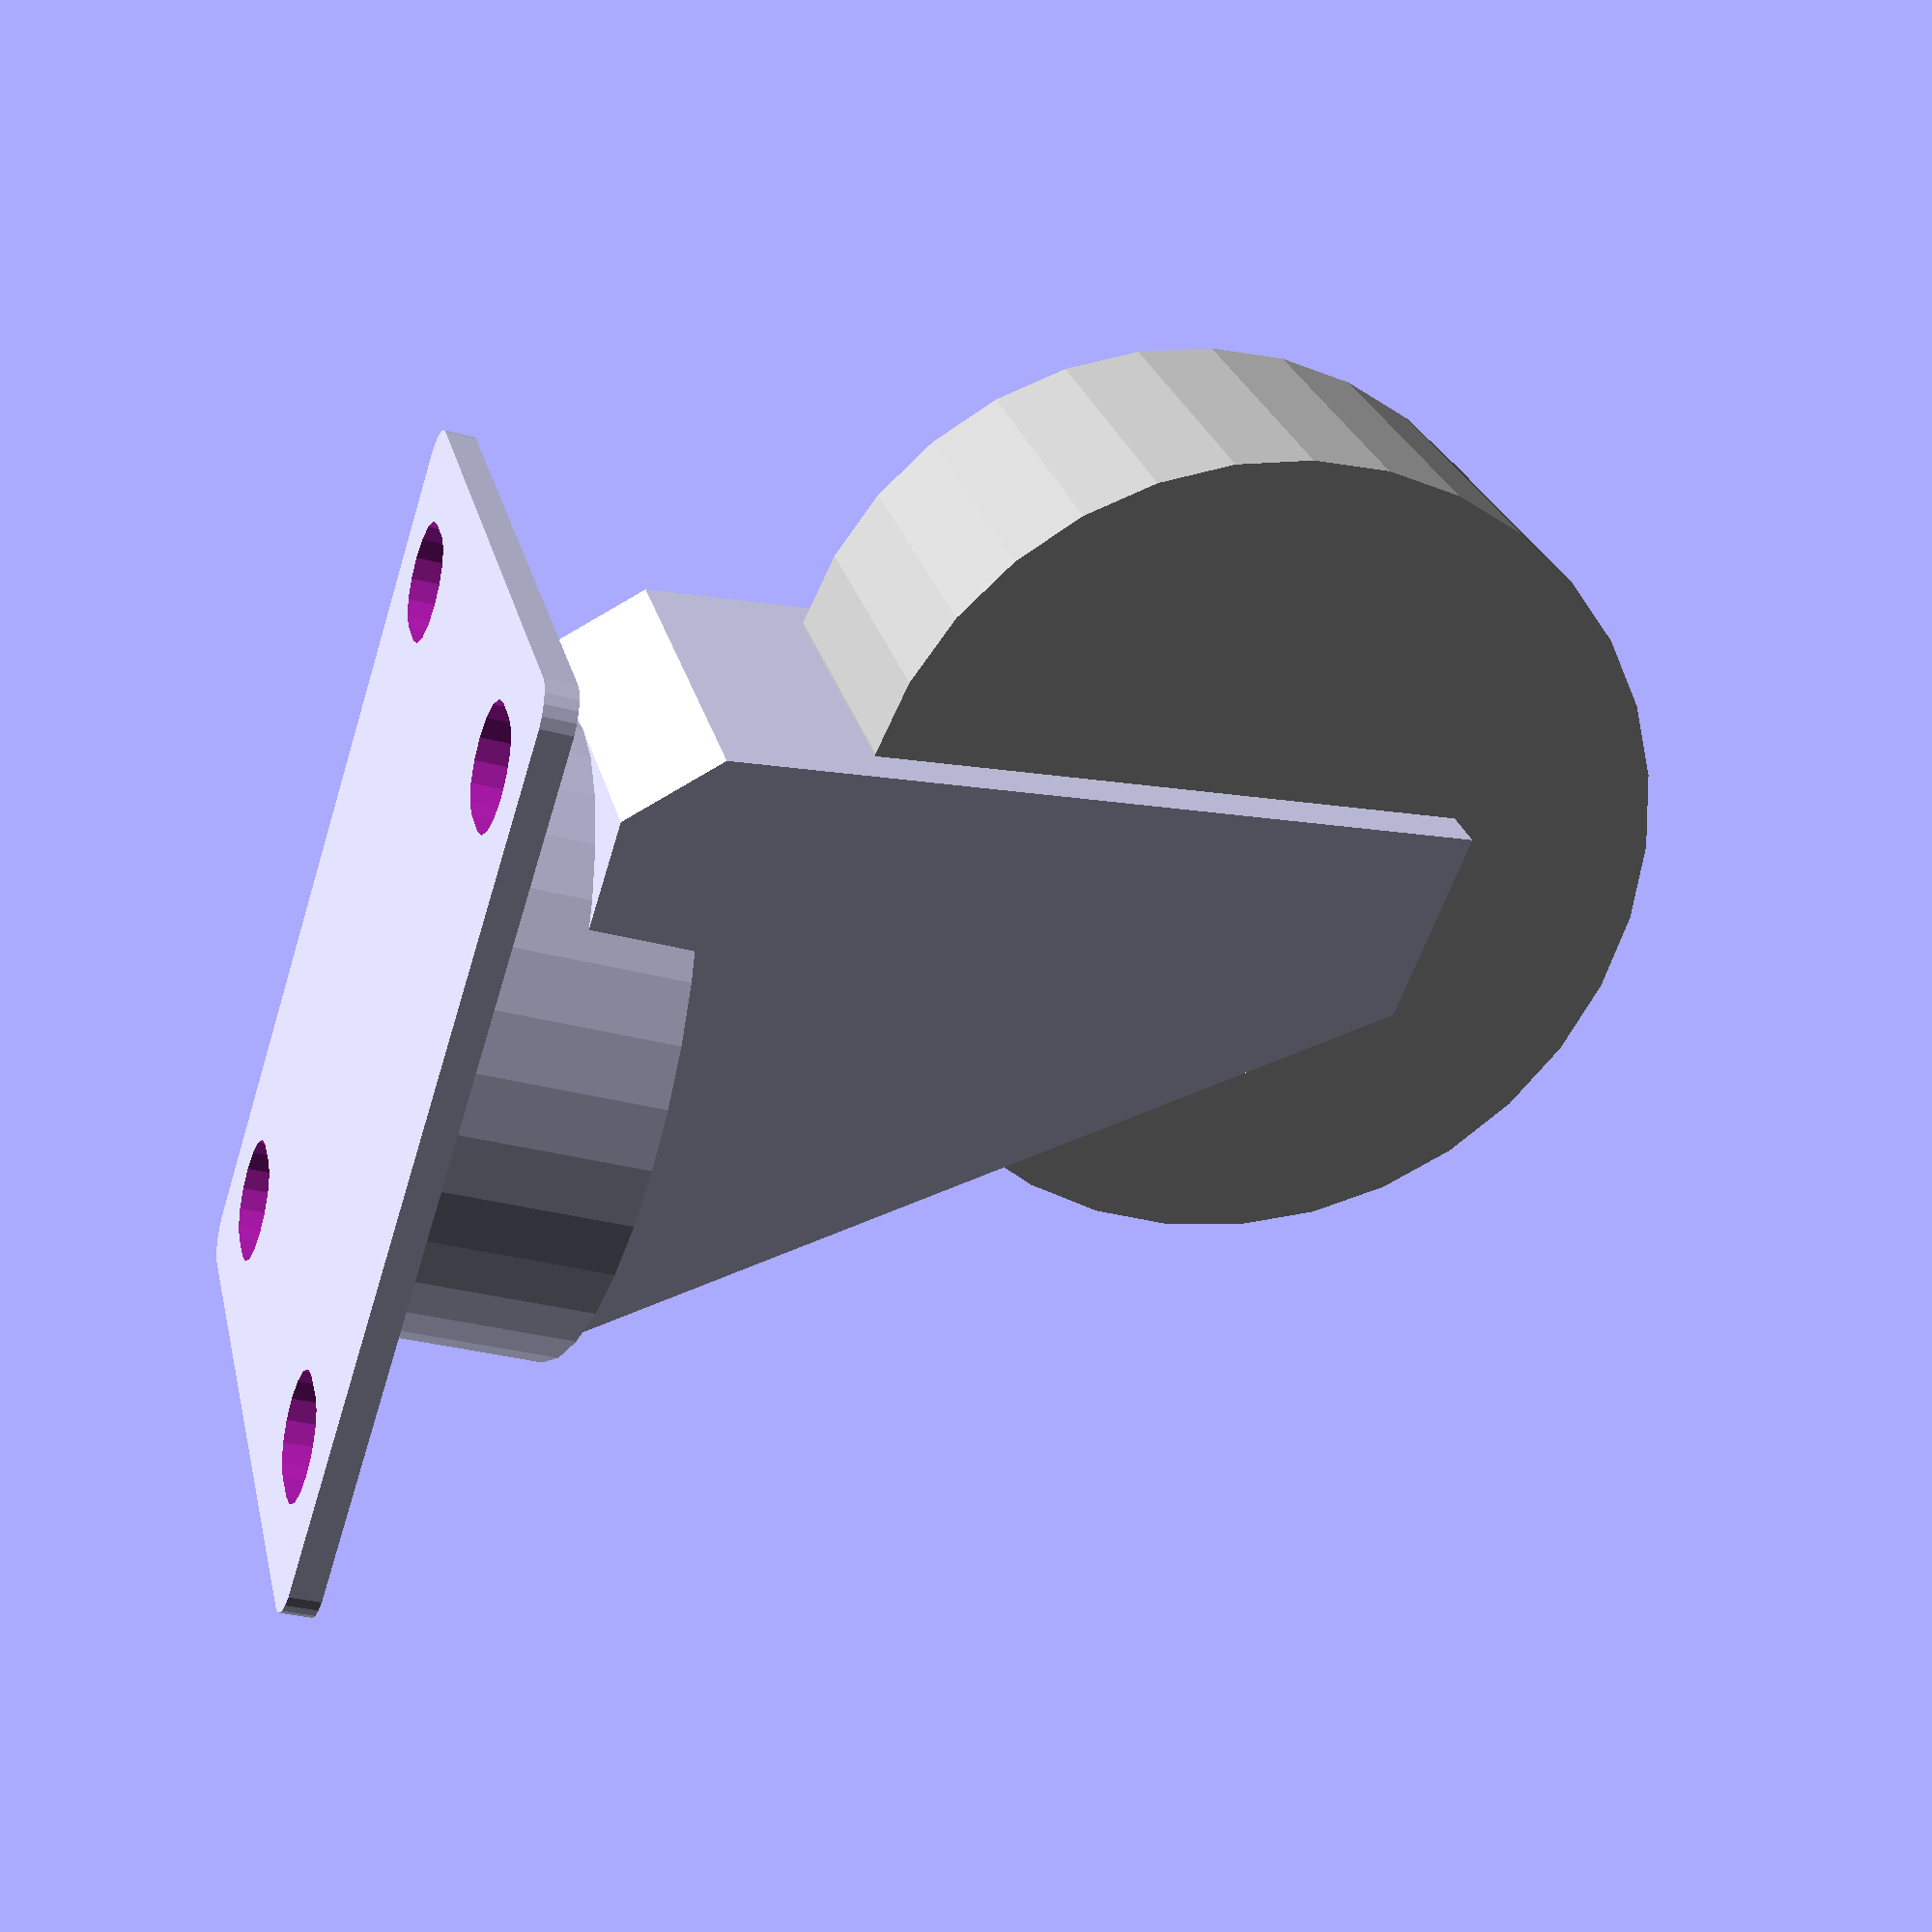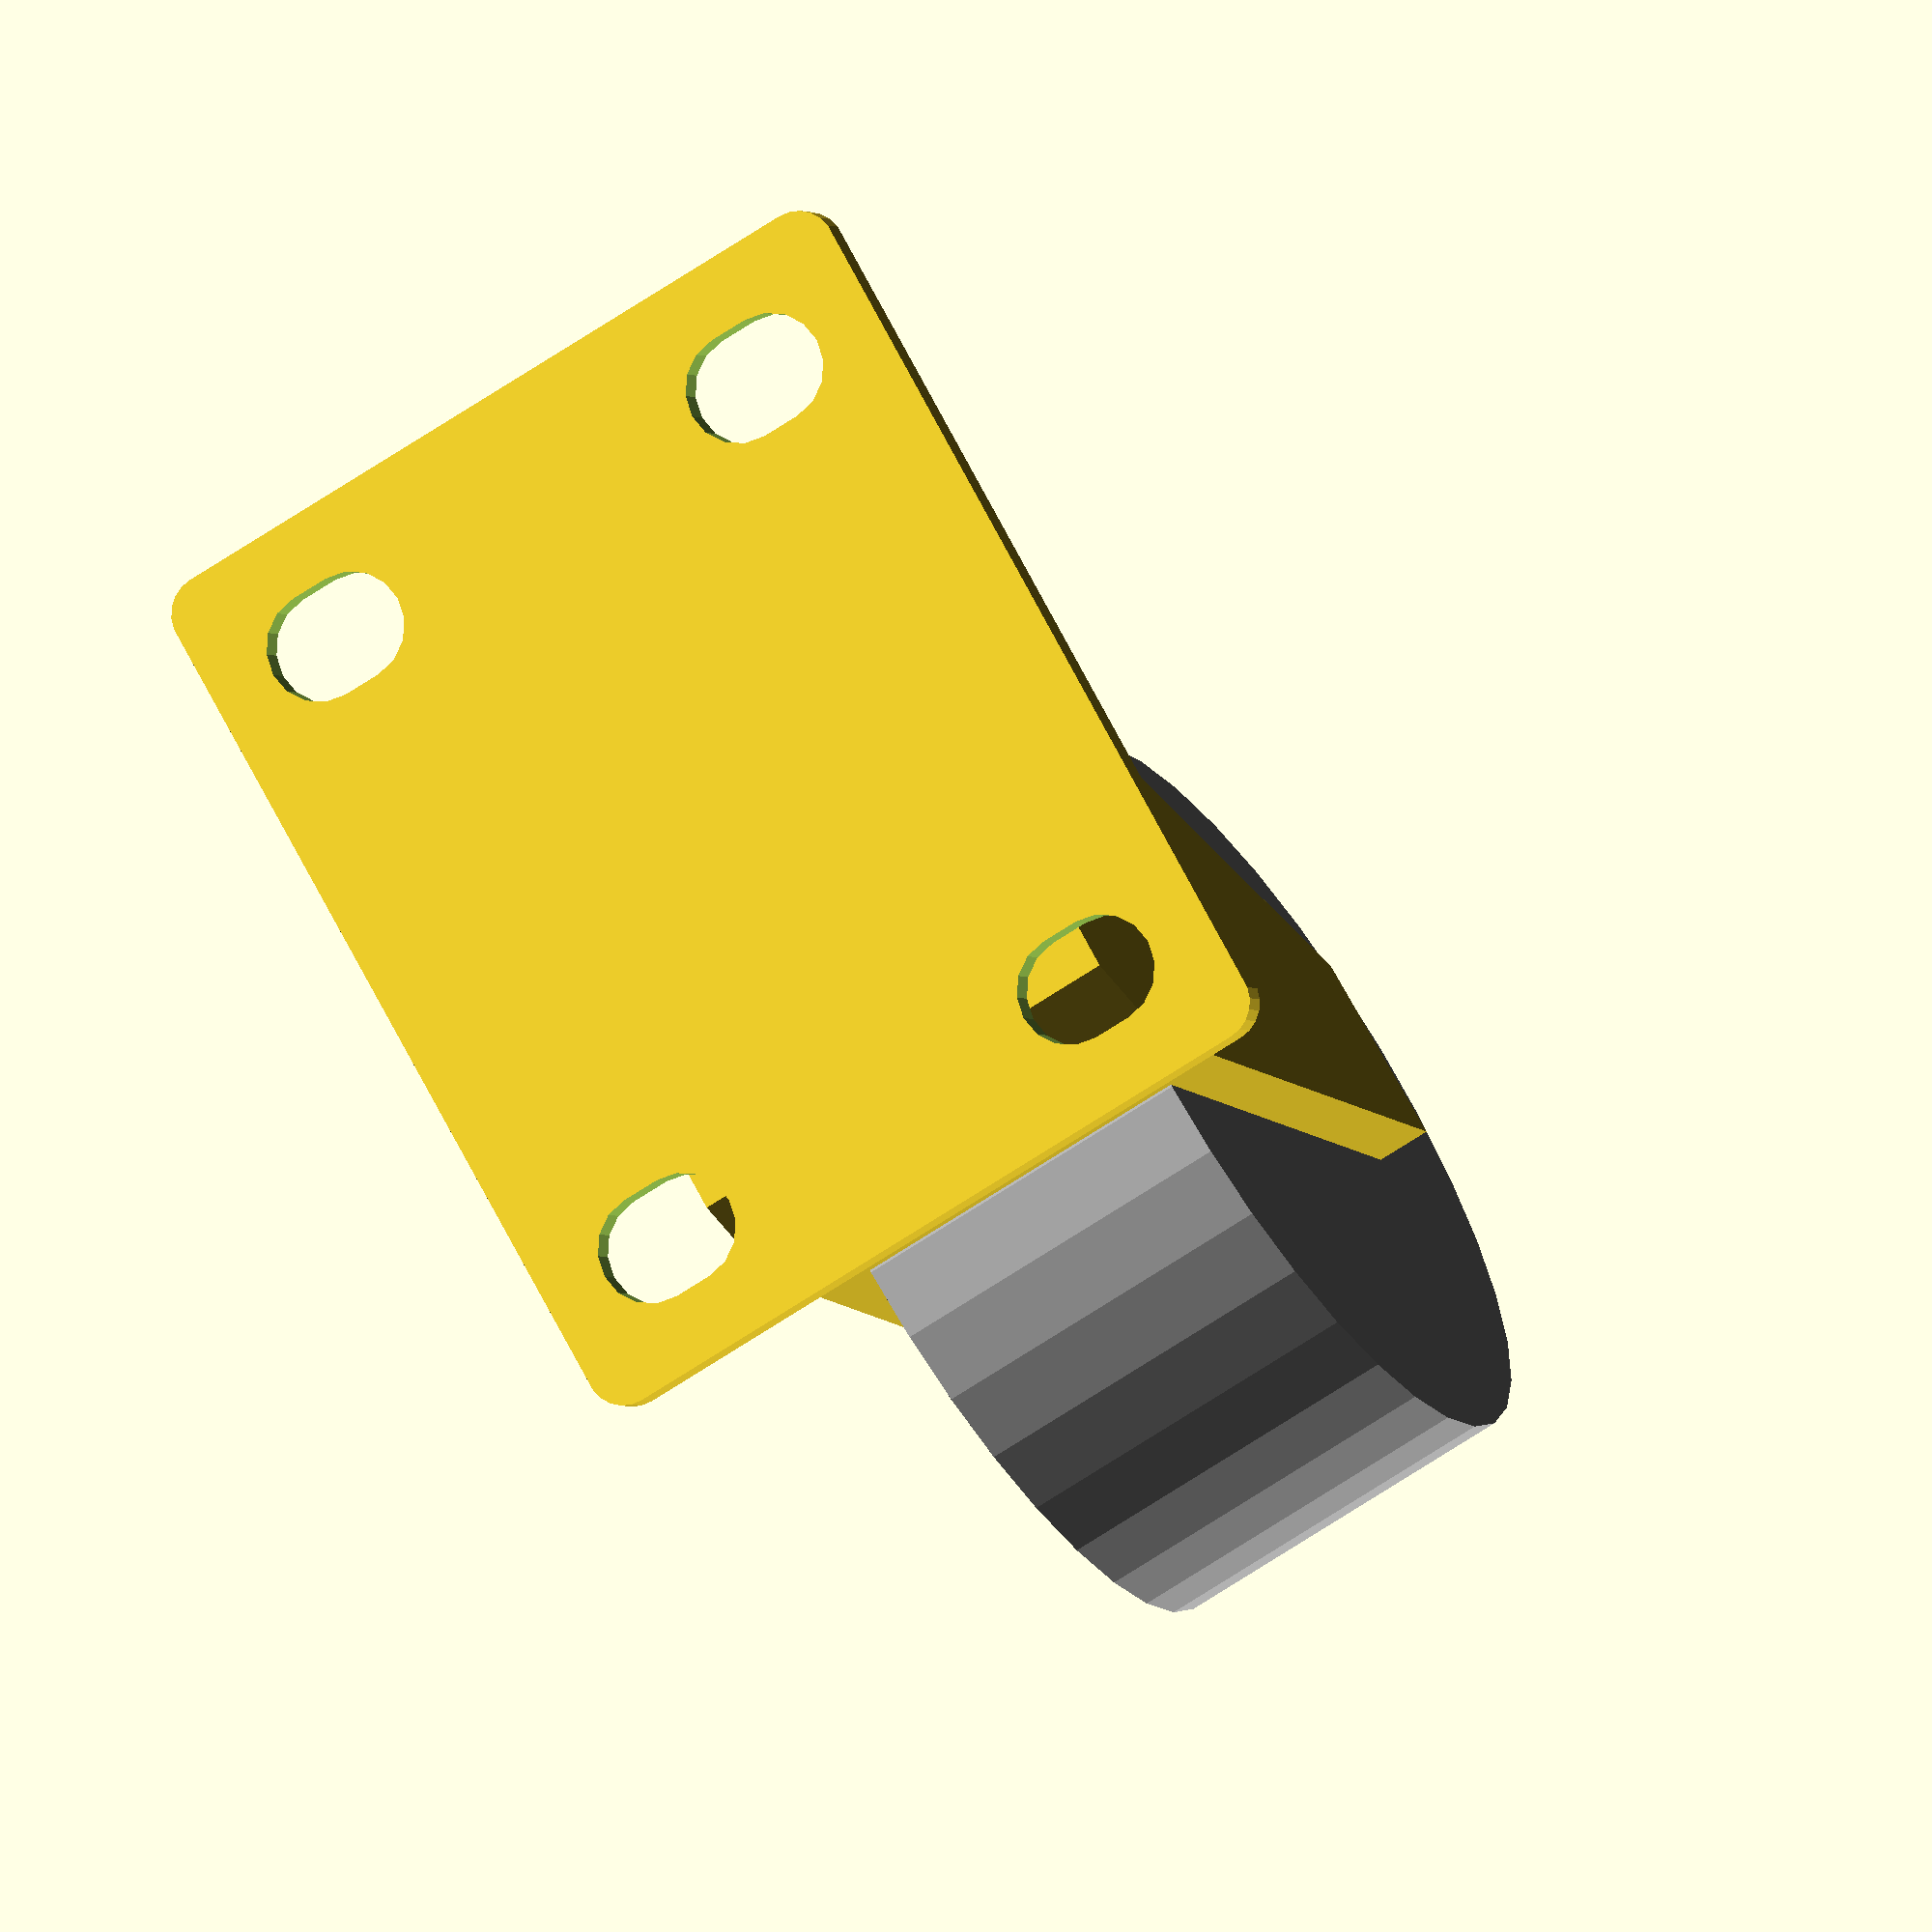
<openscad>
fixing_plate_t = 0.2;
hinge_cylinder_h = 1.3;
hinge_cylinder_d = 4;

module wheel_assembly()
{
    fixing_plate();
    hinge_cylinder(-fixing_plate_t);
    wheel(-fixing_plate_t-hinge_cylinder_h);
    wheel_fixture(-fixing_plate_t-hinge_cylinder_h/2);
}

module fixing_plate()
{
    fixing_plate_l = 6;
    fixing_plate_w = 5;
    rounded_end_d = 0.5;
    hole_dx = 0.8;
    hole_dy = 0.9;
    
    translate([0,0,-fixing_plate_t/2]) 
    difference()
    {
        minkowski()
        {
            cube([fixing_plate_l-rounded_end_d, fixing_plate_w-rounded_end_d, 0.001], center = true);
            cylinder(d=rounded_end_d,h=fixing_plate_t, center=true, $fn = 22);
        }
        translate([(fixing_plate_l/2-hole_dx),(fixing_plate_w/2-hole_dy),0]) 
        fixing_plate_hole();
        translate([(fixing_plate_l/2-hole_dx),-(fixing_plate_w/2-hole_dy),0]) 
        fixing_plate_hole();
        translate([-(fixing_plate_l/2-hole_dx),(fixing_plate_w/2-hole_dy), 0]) 
        fixing_plate_hole();
        translate([-(fixing_plate_l/2-hole_dx),-(fixing_plate_w/2-hole_dy),0]) 
        fixing_plate_hole();
    }
}

module fixing_plate_hole()
{
    hole_size = 0.7;
    center_points_d = 0.25;
    hole_h = fixing_plate_t + 0.1;

    hull() {
        translate([0,-center_points_d/2,0])
        cylinder(h=hole_h, d=hole_size, center = true, $fn = 16);

        translate([0,center_points_d/2,0])
        cylinder(h=hole_h, d=hole_size, center = true, $fn = 16);
    }
}

module hinge_cylinder(top_y)
{
    
    translate([0,0,top_y-hinge_cylinder_h/2])
    cylinder(d=hinge_cylinder_d,h=hinge_cylinder_h, center=true, $fn = 33);
}

module wheel(top_y)
{
    wheel_d = 5;
    wheel_t = 2.3;
    wheel_dz = 3.3;
    wheel_dx = 2.5;

    color([0.75,0.75,0.75,1])
    translate([wheel_dx,0,top_y-wheel_dz])
    rotate([90,0,0])
    cylinder(d=wheel_d,h=wheel_t, center=true, $fn = 33);
}

module wheel_fixture(top_y)
{
    translate([0,0,top_y])
    rotate([-90,0,0])
    linear_extrude(3, center = true) 
        polygon(points=[[-1.3,0],
            [hinge_cylinder_d/2, 0],
            [2.5, 0.5],
            [3.0, 5.1],
            [1.8, 5.0],
            [-1.3,0.6]]);
 
}

wheel_assembly();
</openscad>
<views>
elev=211.5 azim=143.7 roll=111.3 proj=p view=wireframe
elev=182.2 azim=240.1 roll=161.9 proj=o view=wireframe
</views>
